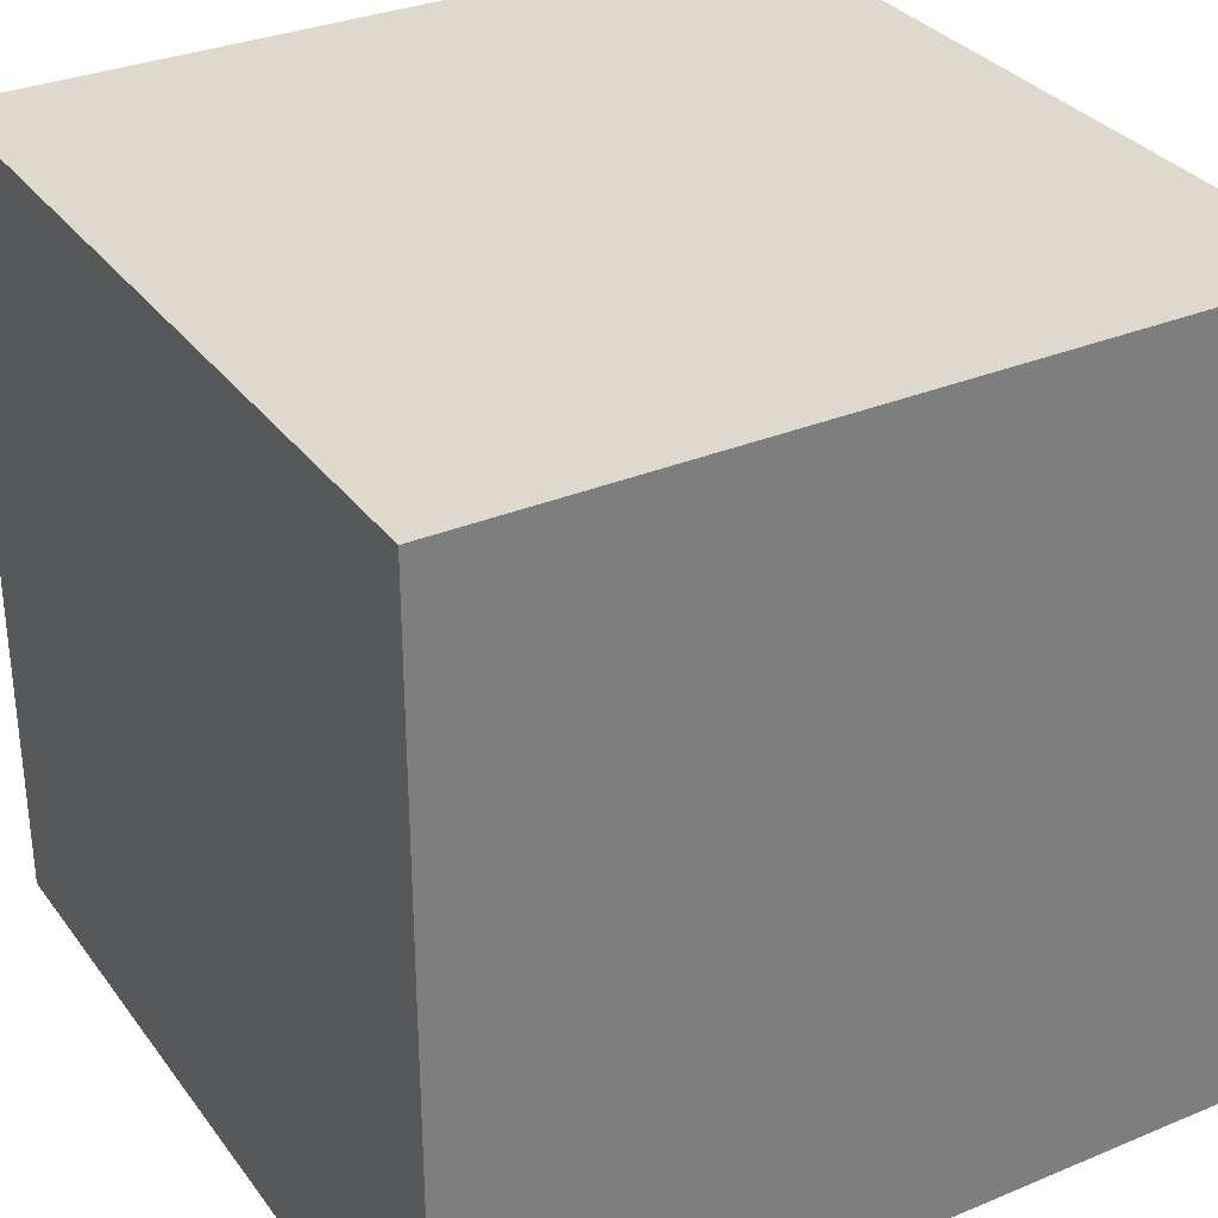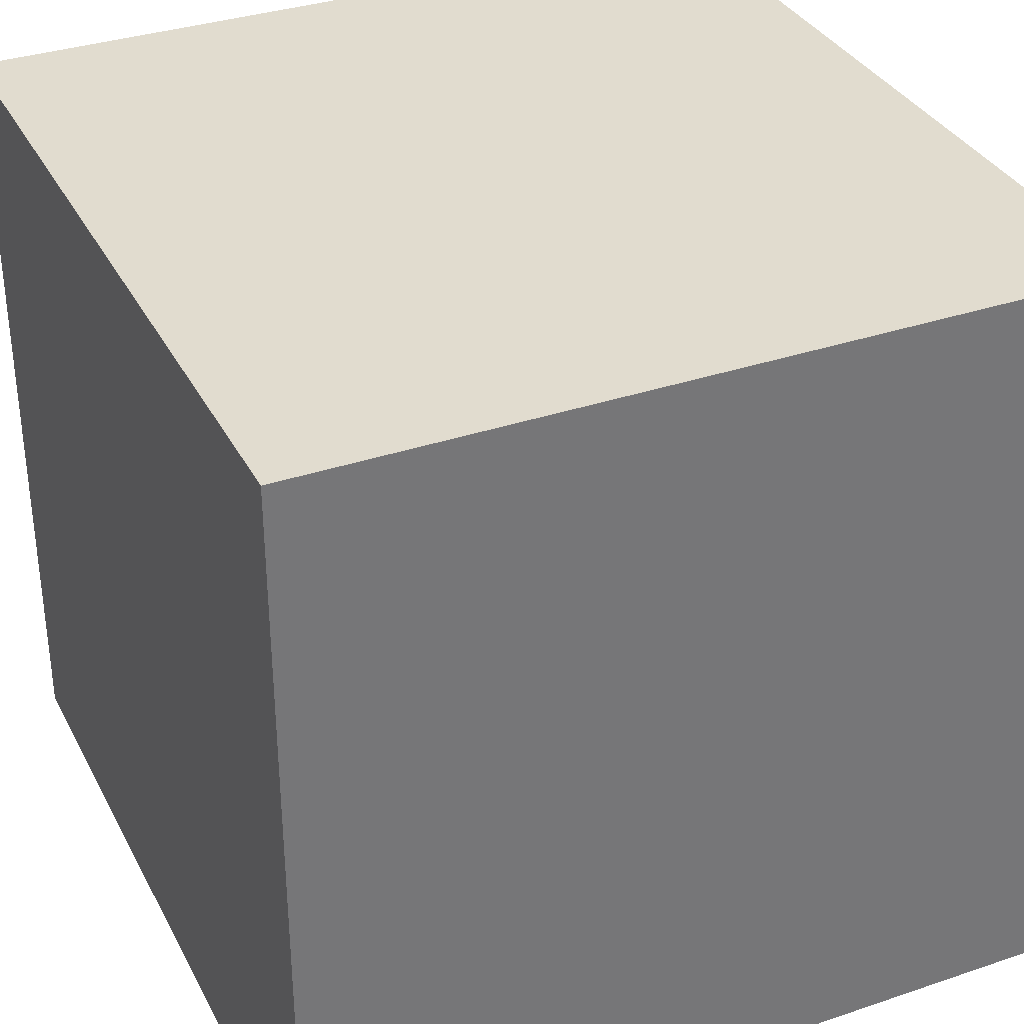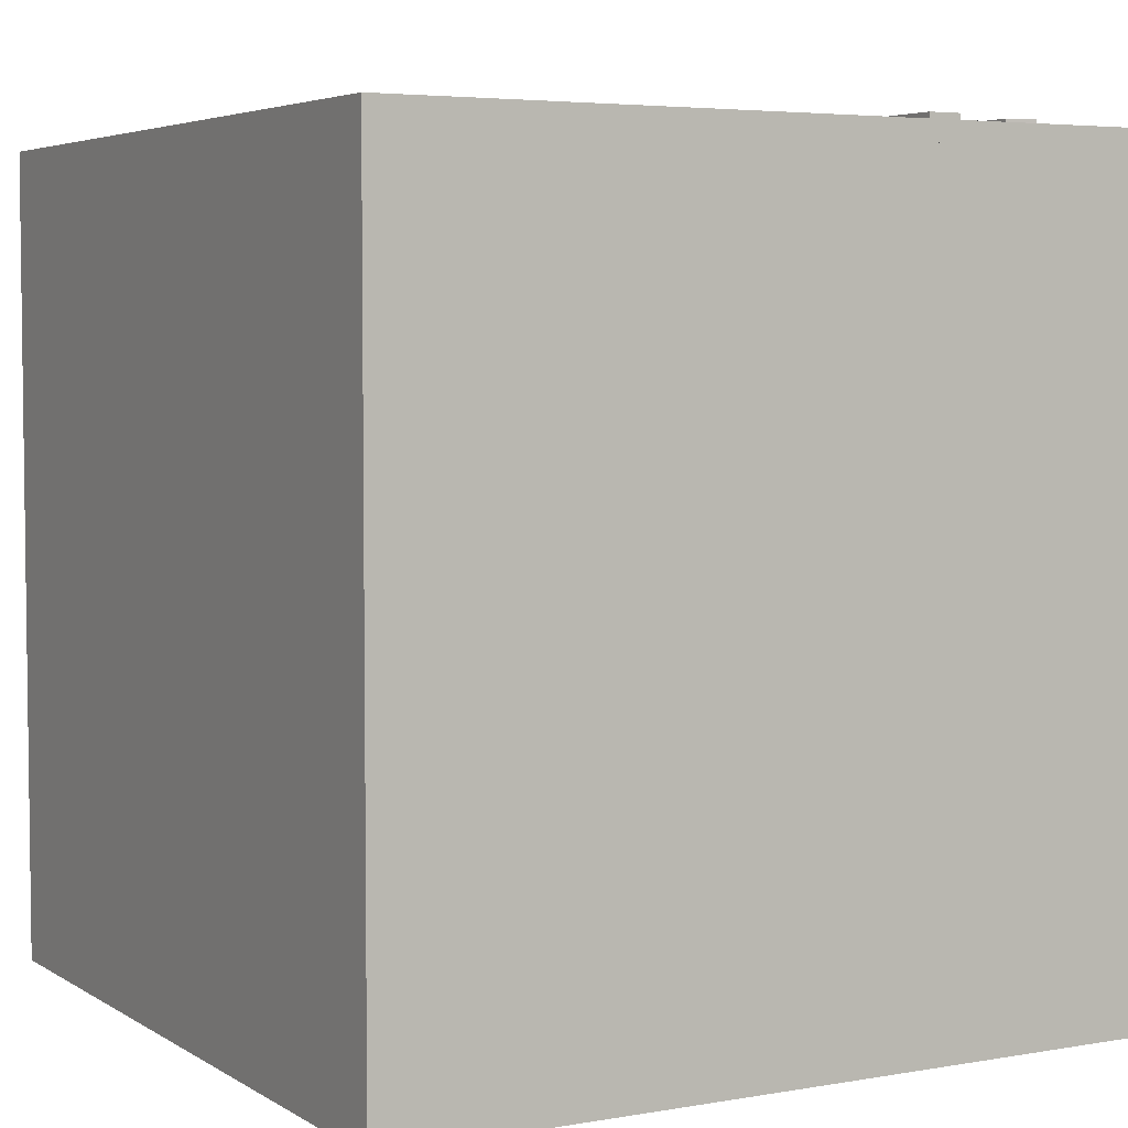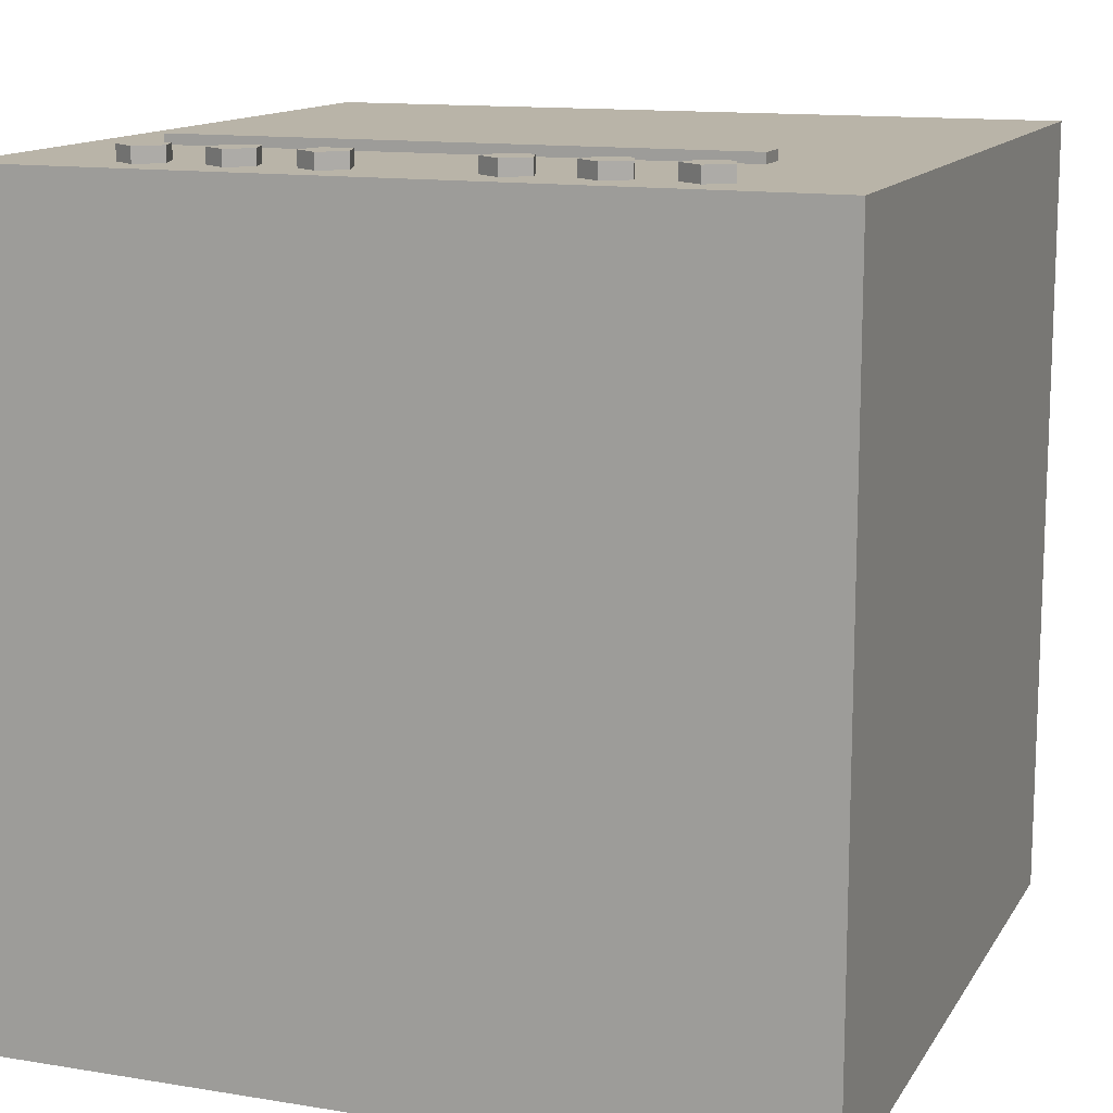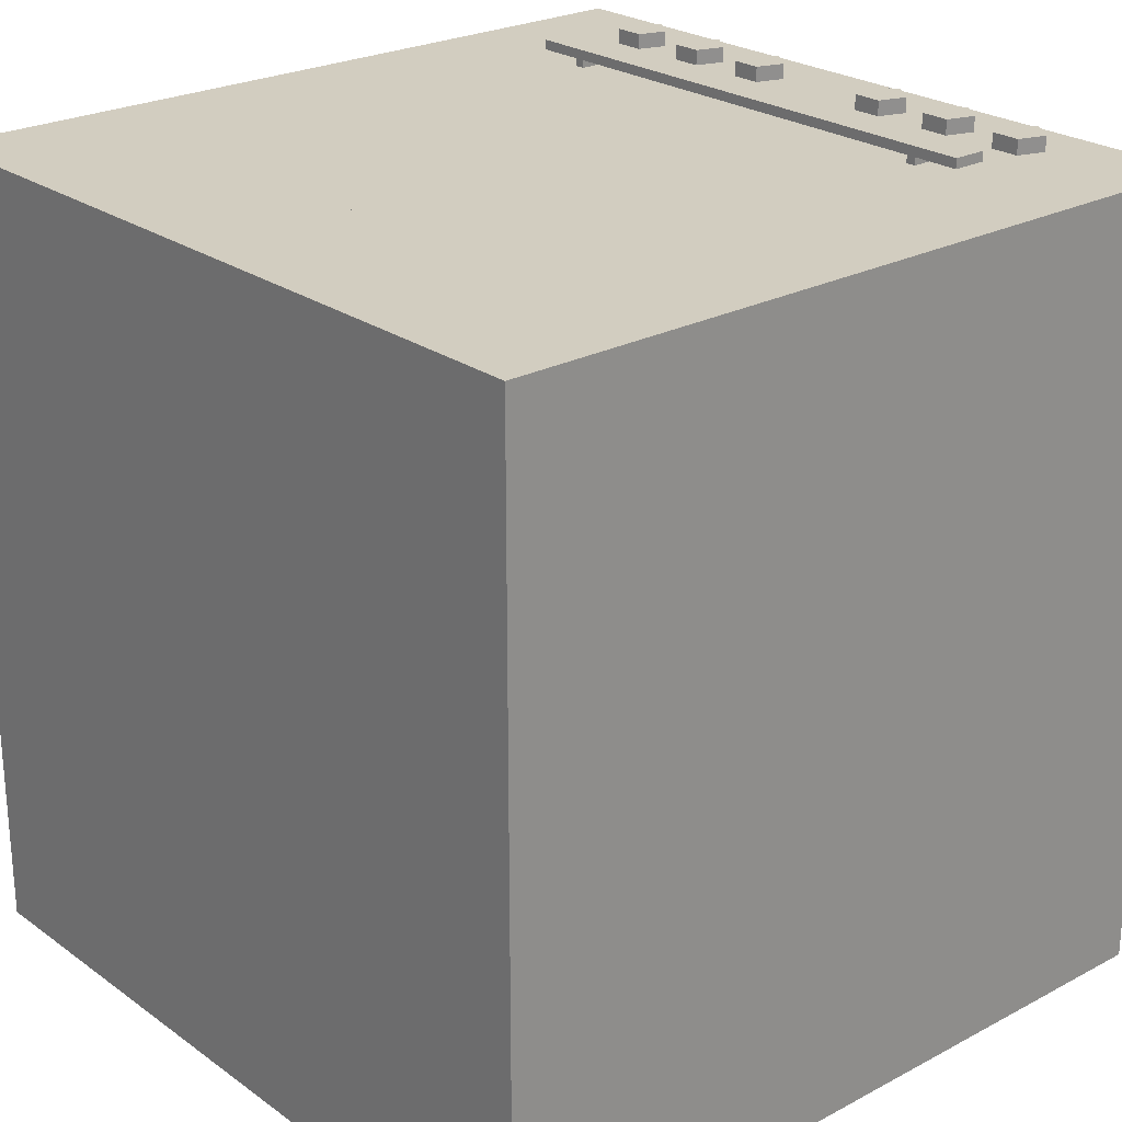
<metadata>
{"format":"obj","ext":"obj","renderer":"f3d","projection":"perspective","resolution":1024,"background":"white","views":[{"elev":32.0,"azim":149.7,"up":"+Y"},{"elev":34.5,"azim":155.6,"up":"+Y"},{"elev":4.6,"azim":60.7,"up":"+Z"},{"elev":13.1,"azim":-159.5,"up":"+Z"},{"elev":24.6,"azim":49.1,"up":"+Z"}]}
</metadata>
<code>
o StoveOven01
v 0.775 1.55 -0.775
v 0.775 0.3875 -0.775
v 0.775 1.55 0.775
v 0.7362 0.3875 0.775
v -0.775 1.55 -0.775
v -0.775 0.3875 -0.775
v -0.775 1.55 0.775
v -0.7362 0.3875 0.775
v -0.7362 0.4258 -0.155
v -0.7362 0.4258 0.775
v 0.7362 0.4258 -0.155
v 0.7362 1.317 -0.155
v -0.7362 1.317 0.775
v 0.7362 1.317 0.775
v 0.7362 0.4258 0.775
v -0.7362 1.317 -0.155
v -0.775 0 -0.775
v -0.7362 0.03875 0.775
v 0.775 0 -0.775
v 0.7362 0.03875 0.775
v -0.775 0.3875 0.775
v 0.775 0.3875 0.775
v -0.775 0 0.775
v 0.775 0 0.775
v -0.7362 1.317 0.775
v -0.775 1.317 0.775
v 0.7362 1.317 0.775
v 0.775 1.317 0.775
v 0.775 1.55 0.8137
v -0.775 1.55 0.8137
v 0.775 1.317 0.8137
v -0.775 1.317 0.8137
v -0.7362 0.7164 -0.155
v -0.7362 0.7164 0.775
v -0.7362 0.8056 0.775
v -0.7362 0.8056 -0.155
v -0.6419 0.7431 -0.155
v -0.6419 0.7431 0.7285
v -0.6419 0.7788 0.7285
v -0.6419 0.7788 -0.155
v 0.7362 0.7164 -0.155
v 0.7362 0.7164 0.775
v 0.7362 0.8056 0.775
v 0.7362 0.8056 -0.155
v 0.6419 0.7431 -0.155
v 0.6419 0.7431 0.7285
v 0.6419 0.7788 0.7285
v 0.6419 0.7788 -0.155
v -0.7362 0.9101 -0.155
v -0.7362 0.9101 0.775
v -0.7362 0.9993 0.775
v -0.7362 0.9993 -0.155
v -0.6419 0.9369 -0.155
v -0.6419 0.9369 0.7285
v -0.6419 0.9726 0.7285
v -0.6419 0.9726 -0.155
v 0.7362 0.9101 -0.155
v 0.7362 0.9101 0.775
v 0.7362 0.9993 0.775
v 0.7362 0.9993 -0.155
v 0.6419 0.9369 -0.155
v 0.6419 0.9369 0.7285
v 0.6419 0.9726 0.7285
v 0.6419 0.9726 -0.155
v -0.7362 1.104 -0.155
v -0.7362 1.104 0.775
v -0.7362 1.193 0.775
v -0.7362 1.193 -0.155
v -0.6419 1.131 -0.155
v -0.6419 1.131 0.7285
v -0.6419 1.166 0.7285
v -0.6419 1.166 -0.155
v 0.7362 1.104 -0.155
v 0.7362 1.104 0.775
v 0.7362 1.193 0.775
v 0.7362 1.193 -0.155
v 0.6419 1.131 -0.155
v 0.6419 1.131 0.7285
v 0.6419 1.166 0.7285
v 0.6419 1.166 -0.155
v -0.7362 0.5226 -0.155
v -0.7362 0.5226 0.775
v -0.7362 0.6118 0.775
v -0.7362 0.6118 -0.155
v -0.6419 0.5494 -0.155
v -0.6419 0.5494 0.7285
v -0.6419 0.5851 0.7285
v -0.6419 0.5851 -0.155
v 0.7362 0.5226 -0.155
v 0.7362 0.5226 0.775
v 0.7362 0.6118 0.775
v 0.7362 0.6118 -0.155
v 0.6419 0.5494 -0.155
v 0.6419 0.5494 0.7285
v 0.6419 0.5851 0.7285
v 0.6419 0.5851 -0.155
f 3 5 1
f 16 14 12
f 6 7 21
f 21 17 6
f 22 1 2
f 2 5 6
f 13 9 10
f 11 10 9
f 12 15 11
f 16 11 9
f 15 28 22
f 10 26 25
f 21 15 22
f 23 19 17
f 2 24 22
f 6 19 2
f 4 21 22
f 20 23 18
f 18 21 8
f 20 22 24
f 3 30 7
f 29 32 30
f 7 32 26
f 28 29 3
f 26 31 28
f 33 35 34
f 39 37 38
f 35 38 34
f 33 38 37
f 36 39 35
f 47 45 46
f 43 46 42
f 41 46 45
f 44 47 43
f 55 53 54
f 51 54 50
f 49 54 53
f 52 55 51
f 63 61 62
f 59 62 58
f 57 62 61
f 60 63 59
f 71 69 70
f 67 70 66
f 65 70 69
f 68 71 67
f 79 77 78
f 75 78 74
f 73 78 77
f 76 79 75
f 87 85 86
f 83 86 82
f 81 86 85
f 84 87 83
f 95 93 94
f 91 94 90
f 89 94 93
f 92 95 91
f 3 7 5
f 16 13 14
f 6 5 7
f 21 23 17
f 22 3 1
f 2 1 5
f 13 16 9
f 11 15 10
f 12 14 15
f 16 12 11
f 15 27 28
f 10 21 26
f 21 10 15
f 23 24 19
f 2 19 24
f 6 17 19
f 4 8 21
f 20 24 23
f 18 23 21
f 20 4 22
f 3 29 30
f 29 31 32
f 7 30 32
f 28 31 29
f 26 32 31
f 33 36 35
f 39 40 37
f 35 39 38
f 33 34 38
f 36 40 39
f 47 48 45
f 43 47 46
f 41 42 46
f 44 48 47
f 55 56 53
f 51 55 54
f 49 50 54
f 52 56 55
f 63 64 61
f 59 63 62
f 57 58 62
f 60 64 63
f 71 72 69
f 67 71 70
f 65 66 70
f 68 72 71
f 79 80 77
f 75 79 78
f 73 74 78
f 76 80 79
f 87 88 85
f 83 87 86
f 81 82 86
f 84 88 87
f 95 96 93
f 91 95 94
f 89 90 94
f 92 96 95
o Stove.Drawer01
v 0.6975 0.3875 0.775
v -0.6975 0.03875 0.775
v -0.7362 0.3875 0.775
v -0.7362 0.3875 -0.1938
v -0.7362 0.03875 -0.1938
v -0.7362 0.03875 0.775
v -0.6975 0.3875 0.775
v 0.6975 0.0775 -0.155
v 0.6975 0.0775 0.7362
v 0.6975 0.03875 0.775
v 0.7362 0.3875 0.775
v 0.7362 0.03875 0.775
v 0.6975 0.3875 -0.155
v -0.6975 0.3875 -0.155
v 0.6975 0.03875 -0.155
v -0.6975 0.03875 -0.155
v -0.6975 0.0775 -0.155
v 0.7362 0.3875 -0.1938
v -0.6975 0.0775 0.7362
v 0.7362 0.03875 -0.1938
v 0.775 0.3875 0.775
v -0.775 0 0.775
v -0.775 0.3875 0.8137
v -0.775 0 0.8137
v -0.775 0.3875 0.775
v 0.775 0 0.775
v 0.775 0.3875 0.8137
v 0.775 0 0.8137
v 0.6975 0.0775 0.2906
v -0.6975 0.0775 0.2906
v 0 0.0775 -0.155
v 0 0.0775 0.7362
v 0 0.0775 0.2906
f 125 127 129
f 112 106 98
f 101 99 100
f 103 112 110
f 99 110 100
f 102 112 98
f 111 97 109
f 107 116 114
f 109 107 114
f 111 108 106
f 112 109 110
f 114 101 100
f 110 114 100
f 112 127 104
f 120 123 119
f 117 118 121
f 123 121 119
f 120 122 124
f 119 118 120
f 124 117 123
f 116 112 101
f 105 129 128
f 128 126 115
f 129 113 126
f 125 104 127
f 112 111 106
f 101 102 99
f 103 98 112
f 99 103 110
f 102 101 112
f 111 106 97
f 107 108 116
f 109 97 107
f 111 116 108
f 112 111 109
f 114 116 101
f 110 109 114
f 104 111 112
f 112 113 127
f 120 124 123
f 117 122 118
f 123 117 121
f 120 118 122
f 119 121 118
f 124 122 117
f 116 111 112
f 105 125 129
f 128 129 126
f 129 127 113
o Stove.Door01
v 0.7362 0.4263 0.775
v -0.775 0.3875 0.8137
v -0.7362 0.4263 0.775
v 0.775 0.3875 0.8137
v -0.775 1.317 0.8137
v -0.7362 1.317 0.775
v 0.775 1.317 0.8137
v 0.7362 1.317 0.775
v -0.775 0.3875 0.775
v 0.775 0.3875 0.775
v -0.775 1.317 0.775
v 0.775 1.317 0.775
v -0.6994 0.4476 0.7362
v 0.6994 0.4476 0.7362
v -0.6994 1.296 0.7362
v 0.6994 1.296 0.7362
v -0.5422 1.206 0.8287
v 0.5338 1.206 0.8287
v -0.5422 1.273 0.8287
v 0.5338 1.273 0.8287
v -0.5422 1.273 0.848
v -0.5422 1.206 0.848
v 0.5338 1.206 0.848
v 0.5338 1.273 0.848
v -0.4311 1.273 0.8137
v -0.4505 1.273 0.8137
v -0.4311 1.206 0.8137
v -0.4505 1.206 0.8137
v -0.4311 1.273 0.8287
v -0.4311 1.206 0.8287
v -0.4505 1.273 0.8287
v -0.4505 1.206 0.8287
v 0.4204 1.206 0.8287
v 0.4204 1.273 0.8287
v 0.4398 1.206 0.8287
v 0.4398 1.273 0.8287
v 0.4204 1.206 0.8137
v 0.4398 1.206 0.8137
v 0.4204 1.273 0.8137
v 0.4398 1.273 0.8137
f 138 133 131
f 136 140 134
f 132 143 130
f 131 140 138
f 139 136 133
f 133 134 131
f 130 138 132
f 137 140 141
f 132 140 135
f 130 141 139
f 142 145 143
f 130 145 137
f 137 144 135
f 135 142 132
f 148 147 146
f 152 150 151
f 147 151 146
f 149 152 147
f 148 151 150
f 148 153 149
f 163 169 168
f 160 157 161
f 156 158 159
f 157 159 161
f 160 154 155
f 166 164 162
f 167 165 164
f 163 166 162
f 138 139 133
f 136 141 140
f 132 142 143
f 131 134 140
f 139 141 136
f 133 136 134
f 130 139 138
f 137 135 140
f 132 138 140
f 130 137 141
f 142 144 145
f 130 143 145
f 137 145 144
f 135 144 142
f 148 149 147
f 152 153 150
f 147 152 151
f 149 153 152
f 148 146 151
f 148 150 153
f 163 165 169
f 160 155 157
f 156 154 158
f 157 156 159
f 160 158 154
f 166 167 164
f 167 169 165
f 163 168 166
o Oven.Tray01
v -0.5813 0.5537 0.6122
v 0.5813 0.5924 -0.0465
v 0.5813 0.5924 0.6122
v 0.5813 0.5537 0.6122
v 0.5813 0.5537 -0.0465
v -0.5813 0.5537 -0.0465
v -0.5813 0.5924 -0.0465
v -0.5813 0.5924 0.6122
v -0.6975 0.6118 0.7285
v -0.6975 0.6118 -0.1628
v 0.6975 0.6118 -0.1628
v 0.6975 0.6118 0.7285
f 172 176 177
f 175 173 170
f 170 179 175
f 171 179 176
f 177 181 172
f 175 180 174
f 174 181 173
f 172 180 171
f 176 178 177
f 173 178 170
f 172 171 176
f 175 174 173
f 170 178 179
f 171 180 179
f 177 178 181
f 175 179 180
f 174 180 181
f 172 181 180
f 176 179 178
f 173 181 178
o Oven.Tray02
v 0.5813 0.9412 -0.0465
v -0.5813 0.9799 0.6122
v -0.5813 0.9799 -0.0465
v -0.5813 0.9412 -0.0465
v -0.5813 0.9412 0.6122
v 0.5813 0.9412 0.6122
v 0.5813 0.9799 0.6122
v 0.5813 0.9799 -0.0465
v 0.6975 0.9993 -0.1628
v 0.6975 0.9993 0.7285
v -0.6975 0.9993 0.7285
v -0.6975 0.9993 -0.1628
f 184 188 189
f 187 185 182
f 182 191 187
f 183 191 188
f 189 193 184
f 187 192 186
f 186 193 185
f 184 192 183
f 188 190 189
f 185 190 182
f 184 183 188
f 187 186 185
f 182 190 191
f 183 192 191
f 189 190 193
f 187 191 192
f 186 192 193
f 184 193 192
f 188 191 190
f 185 193 190
o Stove.Knob01
v -0.4975 1.475 0.8137
v -0.4975 1.475 0.8436
v -0.4505 1.441 0.8137
v -0.4505 1.441 0.8436
v -0.4684 1.386 0.8137
v -0.4684 1.386 0.8436
v -0.5265 1.386 0.8137
v -0.5265 1.386 0.8436
v -0.5445 1.441 0.8137
v -0.5445 1.441 0.8436
f 195 196 194
f 197 198 196
f 199 200 198
f 195 201 199
f 201 202 200
f 203 194 202
f 195 197 196
f 197 199 198
f 199 201 200
f 199 197 195
f 195 203 201
f 201 203 202
f 203 195 194
o Stove.Knob02
v -0.3309 1.475 0.8137
v -0.3309 1.475 0.8436
v -0.2838 1.441 0.8137
v -0.2838 1.441 0.8436
v -0.3018 1.386 0.8137
v -0.3018 1.386 0.8436
v -0.3599 1.386 0.8137
v -0.3599 1.386 0.8436
v -0.3779 1.441 0.8137
v -0.3779 1.441 0.8436
f 205 206 204
f 207 208 206
f 209 210 208
f 205 211 209
f 211 212 210
f 213 204 212
f 205 207 206
f 207 209 208
f 209 211 210
f 209 207 205
f 205 213 211
f 211 213 212
f 213 205 204
o Stove.Knob03
v -0.1642 1.475 0.8137
v -0.1642 1.475 0.8436
v -0.1172 1.441 0.8137
v -0.1172 1.441 0.8436
v -0.1352 1.386 0.8137
v -0.1352 1.386 0.8436
v -0.1933 1.386 0.8137
v -0.1933 1.386 0.8436
v -0.2112 1.441 0.8137
v -0.2112 1.441 0.8436
f 215 216 214
f 217 218 216
f 219 220 218
f 215 221 219
f 221 222 220
f 223 214 222
f 215 217 216
f 217 219 218
f 219 221 220
f 219 217 215
f 215 223 221
f 221 223 222
f 223 215 214
o Stove.Knob01.001
v 0.1535 1.475 0.8137
v 0.1535 1.475 0.8436
v 0.2005 1.441 0.8137
v 0.2005 1.441 0.8436
v 0.1826 1.386 0.8137
v 0.1826 1.386 0.8436
v 0.1245 1.386 0.8137
v 0.1245 1.386 0.8436
v 0.1065 1.441 0.8137
v 0.1065 1.441 0.8436
f 225 226 224
f 227 228 226
f 229 230 228
f 225 231 229
f 231 232 230
f 233 224 232
f 225 227 226
f 227 229 228
f 229 231 230
f 229 227 225
f 225 233 231
f 231 233 232
f 233 225 224
o Stove.Knob02.001
v 0.3201 1.475 0.8137
v 0.3201 1.475 0.8436
v 0.3672 1.441 0.8137
v 0.3672 1.441 0.8436
v 0.3492 1.386 0.8137
v 0.3492 1.386 0.8436
v 0.2911 1.386 0.8137
v 0.2911 1.386 0.8436
v 0.2731 1.441 0.8137
v 0.2731 1.441 0.8436
f 235 236 234
f 237 238 236
f 239 240 238
f 235 241 239
f 241 242 240
f 243 234 242
f 235 237 236
f 237 239 238
f 239 241 240
f 239 237 235
f 235 243 241
f 241 243 242
f 243 235 234
o Stove.Knob03.001
v 0.4868 1.475 0.8137
v 0.4868 1.475 0.8436
v 0.5338 1.441 0.8137
v 0.5338 1.441 0.8436
v 0.5158 1.386 0.8137
v 0.5158 1.386 0.8436
v 0.4577 1.386 0.8137
v 0.4577 1.386 0.8436
v 0.4398 1.441 0.8137
v 0.4398 1.441 0.8436
f 245 246 244
f 247 248 246
f 249 250 248
f 245 251 249
f 251 252 250
f 253 244 252
f 245 247 246
f 247 249 248
f 249 251 250
f 249 247 245
f 245 253 251
f 251 253 252
f 253 245 244

</code>
